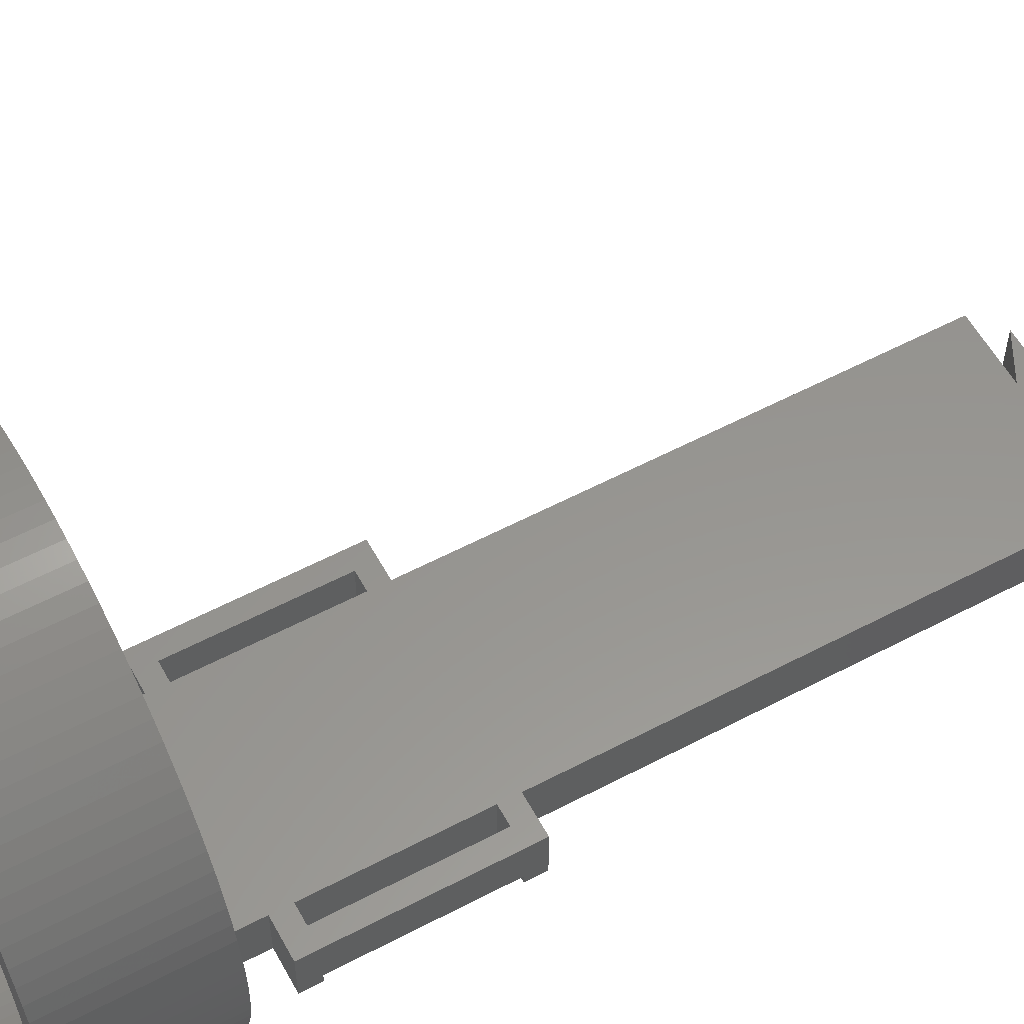
<metadata>
{"format":"stl","ext":"stl","renderer":"f3d","projection":"perspective","resolution":1024,"background":"white","views":[{"elev":57.6,"azim":-118.6,"up":"+Z"}]}
</metadata>
<code>
# stl→obj: 472 verts, 952 faces
v 6.907 150.4 -38.22
v 4.068 151.9 -30.5
v 10.75 148.4 -30.5
v 4.068 151.9 -38.13
v 9.9 148.9 -38.5
v 10.75 148.4 -38.5
v -6.907 150.4 -38.22
v -4.068 151.9 -30.5
v -4.068 151.9 -38.13
v -10.75 148.4 -30.5
v -9.9 148.9 -38.5
v -10.75 148.4 -38.5
v 0 148.4 -38
v -6.907 148.4 -38.22
v -9.9 148.4 -38.5
v 6.907 148.4 -38.22
v 9.9 148.4 -38.5
v -9.9 151.9 -38.5
v -15 151.9 -30.5
v -6.907 151.9 -38.22
v -15 151.9 -38.5
v 6.907 151.9 -38.22
v 9.9 151.9 -38.5
v 15 151.9 -30.5
v 15 151.9 -38.5
v -6.907 290.1 -38.22
v -4.083 291.6 -30.5
v -10.77 288.1 -30.5
v -4.083 291.6 -38.13
v -9.9 288.5 -38.5
v -10.77 288.1 -38.5
v -6.907 291.6 -38.22
v -9.9 291.6 -38.5
v -15 291.6 -30.5
v -15 291.6 -38.5
v 9.9 291.6 -38.5
v 4.083 291.6 -30.5
v 15 291.6 -30.5
v 6.907 291.6 -38.22
v 4.083 291.6 -38.13
v 15 291.6 -38.5
v 6.907 290.1 -38.22
v 10.77 288.1 -30.5
v 9.9 288.5 -38.5
v 10.77 288.1 -38.5
v 0 288.1 -38
v 6.907 288.1 -38.22
v 9.9 288.1 -38.5
v -6.907 288.1 -38.22
v -9.9 288.1 -38.5
v 35.5 267 1
v 35.43 287 -1.229
v 35.5 287 1
v 35.43 267 -1.229
v -35.43 267 -1.229
v -35.5 287 1
v -35.43 287 -1.229
v -35.5 267 1
v -2.229 287 36.43
v 0 267 36.5
v 0 287 36.5
v -2.229 267 36.43
v 25.88 267 -23.3
v 24.3 287 -24.88
v 25.88 287 -23.3
v 24.3 267 -24.88
v -24.3 267 -24.88
v -22.63 287 -26.35
v -22.63 267 -26.35
v -24.3 287 -24.88
v 24.3 267 26.88
v 25.88 287 25.3
v 24.3 287 26.88
v 25.88 267 25.3
v 33.01 267 -12.07
v 32.12 287 -14.12
v 33.01 287 -12.07
v 32.12 267 -14.12
v 15 267 -31.17
v 15.12 287 -31.12
v 15.12 267 -31.12
v 15 287 -31.17
v 19.02 267 -28.97
v 20.87 287 -27.72
v 20.87 267 -27.72
v 19.02 287 -28.97
v -32.12 267 -14.12
v -33.01 287 -12.07
v -32.12 287 -14.12
v -33.01 267 -12.07
v 34.87 267 -5.652
v 34.38 287 -7.828
v 34.87 287 -5.652
v 34.38 267 -7.828
v 35.22 287 -3.449
v 35.22 267 -3.449
v 29.97 267 -18.02
v 28.72 287 -19.87
v 29.97 287 -18.02
v 28.72 267 -19.87
v 27.35 287 -21.63
v 27.35 267 -21.63
v 31.11 287 -16.1
v 31.11 267 -16.1
v 17.1 267 -30.11
v 17.1 287 -30.11
v 22.63 267 -26.35
v 22.63 287 -26.35
v -34.38 267 -7.828
v -34.87 287 -5.652
v -34.38 287 -7.828
v -34.87 267 -5.652
v -27.35 267 -21.63
v -28.72 287 -19.87
v -27.35 287 -21.63
v -28.72 267 -19.87
v -35.22 287 -3.449
v -35.22 267 -3.449
v -19.02 267 -28.97
v -17.1 287 -30.11
v -17.1 267 -30.11
v -19.02 287 -28.97
v 6.652 287 35.87
v 8.828 267 35.38
v 8.828 287 35.38
v 6.652 267 35.87
v 20.87 287 29.72
v 22.63 267 28.35
v 22.63 287 28.35
v 20.87 267 29.72
v 27.35 287 23.63
v 27.35 267 23.63
v 29.97 267 20.02
v 31.11 287 18.1
v 29.97 287 20.02
v 31.11 267 18.1
v 35.22 267 5.449
v 35.43 287 3.229
v 35.22 287 5.449
v 35.43 267 3.229
v -15.12 287 33.12
v -13.07 267 34.01
v -13.07 287 34.01
v -15.12 267 33.12
v -19.02 287 30.97
v -17.1 267 32.11
v -17.1 287 32.11
v -19.02 267 30.97
v -6.652 287 35.87
v -4.449 267 36.22
v -4.449 287 36.22
v -6.652 267 35.87
v -28.72 267 21.87
v -27.35 287 23.63
v -28.72 287 21.87
v -27.35 267 23.63
v -34.87 267 7.652
v -34.38 287 9.828
v -34.87 287 7.652
v -34.38 267 9.828
v -33.76 267 11.97
v -33.01 287 14.07
v -33.76 287 11.97
v -33.01 267 14.07
v 14.69 267 -25.73
v 15 267 -30.5
v 0 267 31.5
v -1.915 267 31.44
v 2.229 267 36.43
v -3.823 267 31.26
v 1.915 267 31.44
v -5.715 267 30.96
v -8.828 267 35.38
v 4.449 267 36.22
v -7.585 267 30.54
v -10.97 267 34.76
v 3.823 267 31.26
v -9.425 267 30.01
v -11.23 267 29.36
v 5.715 267 30.96
v -12.99 267 28.6
v 7.585 267 30.54
v -14.69 267 27.73
v -16.34 267 26.75
v -20.87 267 29.72
v -17.93 267 25.68
v -22.63 267 28.35
v -19.44 267 24.5
v -24.3 267 26.88
v -20.88 267 23.23
v -25.88 267 25.3
v -22.23 267 21.88
v -23.5 267 20.44
v -24.68 267 18.93
v -29.97 267 20.02
v -25.75 267 17.34
v -31.11 267 18.1
v -26.73 267 15.69
v -32.12 267 16.12
v -27.6 267 13.99
v -28.36 267 12.23
v -29.01 267 10.43
v -29.54 267 8.585
v -29.96 267 6.715
v -35.22 267 5.449
v -30.26 267 4.823
v -35.43 267 3.229
v -30.44 267 2.915
v -30.5 267 1
v -30.44 267 -0.9151
v -30.26 267 -2.823
v -29.96 267 -4.715
v -29.54 267 -6.585
v -29.01 267 -8.425
v -33.76 267 -9.97
v -28.36 267 -10.23
v -27.6 267 -11.99
v -26.73 267 -13.69
v -31.11 267 -16.1
v -25.75 267 -15.34
v -29.97 267 -18.02
v -24.68 267 -16.93
v -23.5 267 -18.44
v -22.23 267 -19.88
v -25.88 267 -23.3
v -20.88 267 -21.23
v -19.44 267 -22.5
v -17.93 267 -23.68
v -20.87 267 -27.72
v -16.34 267 -24.75
v -14.69 267 -25.73
v -15 267 -30.5
v -12.99 267 -26.6
v -11.23 267 -27.36
v -9.425 267 -28.01
v -7.585 267 -28.54
v -5.715 267 -28.96
v -3.823 267 -29.26
v -1.915 267 -29.44
v 10.97 267 34.76
v 9.425 267 30.01
v 13.07 267 34.01
v 11.23 267 29.36
v 15.12 267 33.12
v 12.99 267 28.6
v 17.1 267 32.11
v 14.69 267 27.73
v 19.02 267 30.97
v 16.34 267 26.75
v 17.93 267 25.68
v 19.44 267 24.5
v 20.88 267 23.23
v 22.23 267 21.88
v 23.5 267 20.44
v 28.72 267 21.87
v 24.68 267 18.93
v 25.75 267 17.34
v 26.73 267 15.69
v 32.12 267 16.12
v 27.6 267 13.99
v 33.01 267 14.07
v 28.36 267 12.23
v 33.76 267 11.97
v 29.01 267 10.43
v 34.38 267 9.828
v 29.54 267 8.585
v 34.87 267 7.652
v 29.96 267 6.715
v 30.26 267 4.823
v 30.44 267 2.915
v 30.5 267 1
v 30.44 267 -0.9151
v 30.26 267 -2.823
v 29.96 267 -4.715
v 29.54 267 -6.585
v 29.01 267 -8.425
v 33.76 267 -9.97
v 28.36 267 -10.23
v 27.6 267 -11.99
v 26.73 267 -13.69
v 25.75 267 -15.34
v 24.68 267 -16.93
v 23.5 267 -18.44
v 22.23 267 -19.88
v 20.88 267 -21.23
v 19.44 267 -22.5
v 17.93 267 -23.68
v 16.34 267 -24.75
v 12.99 267 -26.6
v 11.23 267 -27.36
v 9.425 267 -28.01
v 7.585 267 -28.54
v 5.715 267 -28.96
v 3.823 267 -29.26
v 1.915 267 -29.44
v 0 267 -29.5
v -15.12 267 -31.12
v -15 267 -31.17
v 33.76 287 -9.97
v -25.88 287 -23.3
v -31.11 287 -16.1
v -29.97 287 -18.02
v -33.76 287 -9.97
v -14.69 287 -25.73
v -15 287 -30.5
v -15.12 287 -31.12
v -15 287 -31.17
v 0 287 31.5
v 2.229 287 36.43
v 1.915 287 31.44
v 4.449 287 36.22
v 3.823 287 31.26
v -1.915 287 31.44
v 5.715 287 30.96
v 7.585 287 30.54
v 10.97 287 34.76
v -3.823 287 31.26
v 9.425 287 30.01
v 13.07 287 34.01
v 11.23 287 29.36
v 15.12 287 33.12
v -5.715 287 30.96
v 12.99 287 28.6
v 17.1 287 32.11
v -8.828 287 35.38
v -7.585 287 30.54
v 14.69 287 27.73
v 19.02 287 30.97
v 16.34 287 26.75
v 17.93 287 25.68
v 19.44 287 24.5
v 20.88 287 23.23
v 22.23 287 21.88
v 23.5 287 20.44
v 28.72 287 21.87
v 24.68 287 18.93
v 25.75 287 17.34
v 26.73 287 15.69
v 32.12 287 16.12
v 27.6 287 13.99
v 33.01 287 14.07
v 28.36 287 12.23
v 33.76 287 11.97
v 29.01 287 10.43
v 34.38 287 9.828
v 29.54 287 8.585
v 34.87 287 7.652
v 29.96 287 6.715
v 30.26 287 4.823
v 30.44 287 2.915
v 30.5 287 1
v 30.44 287 -0.9151
v 30.26 287 -2.823
v 29.96 287 -4.715
v 29.54 287 -6.585
v 29.01 287 -8.425
v 28.36 287 -10.23
v 27.6 287 -11.99
v 26.73 287 -13.69
v 25.75 287 -15.34
v 24.68 287 -16.93
v 23.5 287 -18.44
v 22.23 287 -19.88
v 20.88 287 -21.23
v 19.44 287 -22.5
v 17.93 287 -23.68
v 16.34 287 -24.75
v 14.69 287 -25.73
v 15 287 -30.5
v 12.99 287 -26.6
v 11.23 287 -27.36
v 9.425 287 -28.01
v 7.585 287 -28.54
v 5.715 287 -28.96
v 3.823 287 -29.26
v 1.915 287 -29.44
v -10.97 287 34.76
v -9.425 287 30.01
v -11.23 287 29.36
v -12.99 287 28.6
v -14.69 287 27.73
v -16.34 287 26.75
v -20.87 287 29.72
v -17.93 287 25.68
v -22.63 287 28.35
v -19.44 287 24.5
v -24.3 287 26.88
v -20.88 287 23.23
v -25.88 287 25.3
v -22.23 287 21.88
v -23.5 287 20.44
v -24.68 287 18.93
v -29.97 287 20.02
v -25.75 287 17.34
v -31.11 287 18.1
v -26.73 287 15.69
v -32.12 287 16.12
v -27.6 287 13.99
v -28.36 287 12.23
v -29.01 287 10.43
v -29.54 287 8.585
v -29.96 287 6.715
v -35.22 287 5.449
v -30.26 287 4.823
v -35.43 287 3.229
v -30.44 287 2.915
v -30.5 287 1
v -30.44 287 -0.9151
v -30.26 287 -2.823
v -29.96 287 -4.715
v -29.54 287 -6.585
v -29.01 287 -8.425
v -28.36 287 -10.23
v -27.6 287 -11.99
v -26.73 287 -13.69
v -25.75 287 -15.34
v -24.68 287 -16.93
v -23.5 287 -18.44
v -22.23 287 -19.88
v -20.88 287 -21.23
v -19.44 287 -22.5
v -17.93 287 -23.68
v -20.87 287 -27.72
v -16.34 287 -24.75
v -12.99 287 -26.6
v -11.23 287 -27.36
v -9.425 287 -28.01
v -7.585 287 -28.54
v -5.715 287 -28.96
v -3.823 287 -29.26
v -1.915 287 -29.44
v 0 287 -29.5
v -15 257 -38.5
v -15 257 -30.5
v -15 230 -38.5
v -15 254 -30.5
v -15 254 -38.5
v -15 230 -30.5
v -15 227 -30.5
v -15 227 -38.5
v 15 257 -30.5
v 15 257 -38.5
v 15 230 -30.5
v 15 254 -38.5
v 15 254 -30.5
v 15 230 -38.5
v 15 227 -38.5
v 15 227 -30.5
v -21 254 -38.5
v -21 257 -38.5
v -21 227 -38.5
v -21 230 -38.5
v 21 230 -38.5
v 21 227 -38.5
v 21 257 -38.5
v 21 254 -38.5
v -18 230 -30.5
v -21 227 -30.5
v -21 257 -30.5
v -18 254 -30.5
v 21 257 -30.5
v 18 254 -30.5
v 21 227 -30.5
v 18 230 -30.5
v -21 230 -37
v -21 254 -37
v 21 254 -37
v 21 230 -37
v 18 254 -37
v 18 230 -37
v -18 254 -37
v -18 230 -37
f 1 2 3
f 2 1 4
f 5 3 6
f 3 5 1
f 7 8 9
f 8 7 10
f 11 10 7
f 10 11 12
f 10 13 3
f 10 14 13
f 15 10 12
f 10 15 14
f 16 3 13
f 17 3 16
f 3 17 6
f 18 8 19
f 8 20 9
f 18 19 21
f 8 18 20
f 22 2 4
f 23 2 22
f 2 23 24
f 24 23 25
f 26 27 28
f 27 26 29
f 30 28 31
f 28 30 26
f 32 27 29
f 33 27 32
f 27 33 34
f 34 33 35
f 36 37 38
f 37 39 40
f 36 38 41
f 37 36 39
f 42 37 40
f 37 42 43
f 44 43 42
f 43 44 45
f 43 46 28
f 43 47 46
f 48 43 45
f 43 48 47
f 49 28 46
f 50 28 49
f 28 50 31
f 51 52 53
f 52 51 54
f 55 56 57
f 56 55 58
f 59 60 61
f 60 59 62
f 63 64 65
f 64 63 66
f 67 68 69
f 68 67 70
f 71 72 73
f 72 71 74
f 75 76 77
f 76 75 78
f 79 80 81
f 80 79 82
f 83 84 85
f 84 83 86
f 87 88 89
f 88 87 90
f 91 92 93
f 92 91 94
f 54 95 52
f 95 54 96
f 97 98 99
f 98 97 100
f 100 101 98
f 101 100 102
f 78 103 76
f 103 78 104
f 105 86 83
f 86 105 106
f 107 64 66
f 64 107 108
f 109 110 111
f 110 109 112
f 113 114 115
f 114 113 116
f 112 117 110
f 117 112 118
f 119 120 121
f 120 119 122
f 123 124 125
f 124 123 126
f 127 128 129
f 128 127 130
f 74 131 72
f 131 74 132
f 133 134 135
f 134 133 136
f 137 138 139
f 138 137 140
f 141 142 143
f 142 141 144
f 145 146 147
f 146 145 148
f 149 150 151
f 150 149 152
f 153 154 155
f 154 153 156
f 157 158 159
f 158 157 160
f 161 162 163
f 162 161 164
f 165 166 105
f 166 81 105
f 81 166 79
f 167 60 62
f 168 62 150
f 60 167 169
f 170 150 152
f 171 169 167
f 172 152 173
f 169 171 174
f 175 173 176
f 177 174 171
f 178 176 142
f 174 177 126
f 179 142 144
f 180 126 177
f 181 144 146
f 126 180 124
f 182 124 180
f 62 168 167
f 150 170 168
f 183 146 148
f 152 172 170
f 173 175 172
f 176 178 175
f 184 148 185
f 142 179 178
f 144 181 179
f 186 185 187
f 146 183 181
f 188 187 189
f 148 184 183
f 185 186 184
f 190 189 191
f 187 188 186
f 192 191 156
f 189 190 188
f 191 192 190
f 193 156 153
f 156 193 192
f 194 153 195
f 153 194 193
f 196 195 197
f 195 196 194
f 198 197 199
f 197 198 196
f 200 199 164
f 199 200 198
f 164 201 200
f 161 201 164
f 161 202 201
f 160 202 161
f 160 203 202
f 157 203 160
f 157 204 203
f 205 204 157
f 205 206 204
f 207 206 205
f 207 208 206
f 58 208 207
f 58 209 208
f 58 210 209
f 55 210 58
f 55 211 210
f 118 211 55
f 118 212 211
f 112 212 118
f 112 213 212
f 109 213 112
f 109 214 213
f 215 214 109
f 215 216 214
f 90 216 215
f 216 90 217
f 87 217 90
f 217 87 218
f 219 218 87
f 218 219 220
f 221 220 219
f 220 221 222
f 116 222 221
f 222 116 223
f 113 223 116
f 223 113 224
f 225 224 113
f 224 225 226
f 67 226 225
f 226 67 227
f 69 227 67
f 227 69 228
f 229 228 69
f 228 229 230
f 119 230 229
f 230 119 231
f 121 231 119
f 232 231 121
f 231 232 233
f 234 232 235
f 235 232 236
f 236 232 237
f 237 232 238
f 238 232 239
f 233 232 234
f 124 182 240
f 241 240 182
f 240 241 242
f 243 242 241
f 242 243 244
f 245 244 243
f 244 245 246
f 247 246 245
f 246 247 248
f 249 248 247
f 248 249 130
f 250 130 249
f 130 250 128
f 251 128 250
f 128 251 71
f 252 71 251
f 71 252 74
f 253 74 252
f 74 253 132
f 254 132 253
f 132 254 255
f 256 255 254
f 255 256 133
f 257 133 256
f 133 257 136
f 258 136 257
f 136 258 259
f 260 259 258
f 259 260 261
f 262 261 260
f 262 263 261
f 264 263 262
f 264 265 263
f 266 265 264
f 266 267 265
f 268 267 266
f 268 137 267
f 269 137 268
f 269 140 137
f 270 140 269
f 271 140 270
f 271 51 140
f 272 51 271
f 272 54 51
f 273 54 272
f 273 96 54
f 274 96 273
f 274 91 96
f 275 91 274
f 275 94 91
f 276 94 275
f 276 277 94
f 278 277 276
f 75 278 279
f 278 75 277
f 78 279 280
f 279 78 75
f 104 280 281
f 280 104 78
f 97 281 282
f 281 97 104
f 100 282 283
f 282 100 97
f 102 283 284
f 63 284 285
f 283 102 100
f 66 285 286
f 284 63 102
f 107 286 287
f 85 287 288
f 285 66 63
f 83 288 165
f 286 107 66
f 166 165 289
f 166 289 290
f 287 85 107
f 166 290 291
f 166 291 292
f 166 292 293
f 288 83 85
f 166 293 294
f 166 294 295
f 166 295 296
f 239 232 296
f 166 296 232
f 165 105 83
f 297 232 121
f 232 297 298
f 96 93 95
f 93 96 91
f 277 77 299
f 77 277 75
f 94 299 92
f 299 94 277
f 102 65 101
f 65 102 63
f 81 106 105
f 106 81 80
f 225 115 300
f 115 225 113
f 67 300 70
f 300 67 225
f 221 301 302
f 301 221 219
f 219 89 301
f 89 219 87
f 116 302 114
f 302 116 221
f 215 111 303
f 111 215 109
f 90 303 88
f 303 90 215
f 118 57 117
f 57 118 55
f 304 305 120
f 305 306 120
f 306 305 307
f 308 61 309
f 310 309 311
f 61 308 59
f 312 311 123
f 313 59 308
f 314 123 125
f 59 313 151
f 315 125 316
f 317 151 313
f 318 316 319
f 151 317 149
f 320 319 321
f 322 149 317
f 323 321 324
f 149 322 325
f 326 325 322
f 309 310 308
f 311 312 310
f 327 324 328
f 123 314 312
f 125 315 314
f 316 318 315
f 329 328 127
f 319 320 318
f 321 323 320
f 330 127 129
f 324 327 323
f 331 129 73
f 328 329 327
f 127 330 329
f 332 73 72
f 129 331 330
f 333 72 131
f 73 332 331
f 72 333 332
f 334 131 335
f 131 334 333
f 336 335 135
f 335 336 334
f 337 135 134
f 135 337 336
f 338 134 339
f 134 338 337
f 340 339 341
f 339 340 338
f 341 342 340
f 343 342 341
f 343 344 342
f 345 344 343
f 345 346 344
f 347 346 345
f 347 348 346
f 139 348 347
f 139 349 348
f 138 349 139
f 138 350 349
f 53 350 138
f 53 351 350
f 53 352 351
f 52 352 53
f 52 353 352
f 95 353 52
f 95 354 353
f 93 354 95
f 93 355 354
f 92 355 93
f 92 356 355
f 299 356 92
f 299 357 356
f 77 357 299
f 357 77 358
f 76 358 77
f 358 76 359
f 103 359 76
f 359 103 360
f 99 360 103
f 360 99 361
f 98 361 99
f 361 98 362
f 101 362 98
f 362 101 363
f 65 363 101
f 363 65 364
f 64 364 65
f 364 64 365
f 108 365 64
f 365 108 366
f 84 366 108
f 366 84 367
f 86 367 84
f 367 86 368
f 106 368 86
f 369 368 106
f 368 369 370
f 371 369 372
f 372 369 373
f 373 369 374
f 374 369 375
f 375 369 376
f 370 369 371
f 325 326 377
f 378 377 326
f 377 378 143
f 379 143 378
f 143 379 141
f 380 141 379
f 141 380 147
f 381 147 380
f 147 381 145
f 382 145 381
f 145 382 383
f 384 383 382
f 383 384 385
f 386 385 384
f 385 386 387
f 388 387 386
f 387 388 389
f 390 389 388
f 389 390 154
f 391 154 390
f 154 391 155
f 392 155 391
f 155 392 393
f 394 393 392
f 393 394 395
f 396 395 394
f 395 396 397
f 398 397 396
f 397 398 162
f 399 162 398
f 399 163 162
f 400 163 399
f 400 158 163
f 401 158 400
f 401 159 158
f 402 159 401
f 402 403 159
f 404 403 402
f 404 405 403
f 406 405 404
f 407 405 406
f 407 56 405
f 408 56 407
f 408 57 56
f 409 57 408
f 409 117 57
f 410 117 409
f 410 110 117
f 411 110 410
f 411 111 110
f 412 111 411
f 412 303 111
f 413 303 412
f 88 413 414
f 413 88 303
f 89 414 415
f 414 89 88
f 301 415 416
f 415 301 89
f 302 416 417
f 416 302 301
f 114 417 418
f 417 114 302
f 115 418 419
f 300 419 420
f 418 115 114
f 70 420 421
f 419 300 115
f 68 421 422
f 423 422 424
f 420 70 300
f 122 424 304
f 421 68 70
f 305 304 425
f 305 425 426
f 422 423 68
f 305 426 427
f 305 427 428
f 305 428 429
f 424 122 423
f 305 429 430
f 305 430 431
f 305 431 432
f 376 369 432
f 305 432 369
f 304 120 122
f 80 369 106
f 369 80 82
f 121 306 297
f 306 121 120
f 297 307 298
f 307 297 306
f 229 122 119
f 122 229 423
f 69 423 229
f 423 69 68
f 140 53 138
f 53 140 51
f 61 169 309
f 169 61 60
f 311 126 123
f 126 311 174
f 125 240 316
f 240 125 124
f 129 71 73
f 71 129 128
f 324 248 328
f 248 324 246
f 328 130 127
f 130 328 248
f 319 244 321
f 244 319 242
f 132 335 131
f 335 132 255
f 136 339 134
f 339 136 259
f 261 343 341
f 343 261 263
f 265 347 345
f 347 265 267
f 191 387 389
f 387 191 189
f 385 185 383
f 185 385 187
f 383 148 145
f 148 383 185
f 147 144 141
f 144 147 146
f 325 152 149
f 152 325 173
f 143 176 377
f 176 143 142
f 377 173 325
f 173 377 176
f 151 62 59
f 62 151 150
f 197 393 395
f 393 197 195
f 164 397 162
f 397 164 199
f 199 395 397
f 395 199 197
f 195 155 393
f 155 195 153
f 156 389 154
f 389 156 191
f 160 163 158
f 163 160 161
f 205 159 403
f 159 205 157
f 58 405 56
f 405 58 207
f 104 99 103
f 99 104 97
f 85 108 107
f 108 85 84
f 309 174 311
f 174 309 169
f 316 242 319
f 242 316 240
f 321 246 324
f 246 321 244
f 255 135 335
f 135 255 133
f 259 341 339
f 341 259 261
f 263 345 343
f 345 263 265
f 267 139 347
f 139 267 137
f 387 187 385
f 187 387 189
f 207 403 405
f 403 207 205
f 272 351 352
f 351 272 271
f 209 408 407
f 408 209 210
f 432 295 376
f 295 432 296
f 192 391 390
f 391 192 193
f 364 284 363
f 284 364 285
f 420 227 421
f 227 420 226
f 426 235 427
f 235 426 234
f 279 357 358
f 357 279 278
f 371 289 370
f 289 371 290
f 367 287 366
f 287 367 288
f 217 415 414
f 415 217 218
f 429 238 430
f 238 429 237
f 243 323 245
f 323 243 320
f 266 344 346
f 344 266 264
f 275 354 355
f 354 275 274
f 276 355 356
f 355 276 275
f 282 360 361
f 360 282 281
f 280 358 359
f 358 280 279
f 374 292 373
f 292 374 293
f 375 293 374
f 293 375 294
f 366 286 365
f 286 366 287
f 213 412 411
f 412 213 214
f 222 418 417
f 418 222 223
f 419 226 420
f 226 419 224
f 424 231 304
f 231 424 230
f 425 234 426
f 234 425 233
f 422 230 424
f 230 422 228
f 428 237 429
f 237 428 236
f 430 239 431
f 239 430 238
f 180 315 182
f 315 180 314
f 182 318 241
f 318 182 315
f 249 330 250
f 330 249 329
f 245 327 247
f 327 245 323
f 192 388 190
f 388 192 390
f 196 396 394
f 396 196 198
f 200 399 398
f 399 200 201
f 194 394 392
f 394 194 196
f 203 402 401
f 402 203 204
f 274 353 354
f 353 274 273
f 273 352 353
f 352 273 272
f 278 356 357
f 356 278 276
f 283 361 362
f 361 283 282
f 284 362 363
f 362 284 283
f 281 359 360
f 359 281 280
f 373 291 372
f 291 373 292
f 372 290 371
f 290 372 291
f 376 294 375
f 294 376 295
f 368 288 367
f 288 368 165
f 370 165 368
f 165 370 289
f 365 285 364
f 285 365 286
f 211 410 409
f 410 211 212
f 223 419 418
f 419 223 224
f 218 416 415
f 416 218 220
f 220 417 416
f 417 220 222
f 214 413 412
f 413 214 216
f 216 414 413
f 414 216 217
f 212 411 410
f 411 212 213
f 210 409 408
f 409 210 211
f 304 233 425
f 233 304 231
f 421 228 422
f 228 421 227
f 427 236 428
f 236 427 235
f 431 296 432
f 296 431 239
f 271 350 351
f 350 271 270
f 167 310 171
f 310 167 308
f 177 314 180
f 314 177 312
f 241 320 243
f 320 241 318
f 250 331 251
f 331 250 330
f 252 333 253
f 333 252 332
f 247 329 249
f 329 247 327
f 254 333 334
f 333 254 253
f 257 336 337
f 336 257 256
f 262 340 342
f 340 262 260
f 258 337 338
f 337 258 257
f 270 349 350
f 349 270 269
f 190 386 188
f 386 190 388
f 183 380 181
f 380 183 381
f 186 382 184
f 382 186 384
f 181 379 179
f 379 181 380
f 178 326 175
f 326 178 378
f 175 322 172
f 322 175 326
f 170 313 168
f 313 170 317
f 198 398 396
f 398 198 200
f 193 392 391
f 392 193 194
f 202 401 400
f 401 202 203
f 204 404 402
f 404 204 206
f 208 407 406
f 407 208 209
f 171 312 177
f 312 171 310
f 251 332 252
f 332 251 331
f 256 334 336
f 334 256 254
f 264 342 344
f 342 264 262
f 260 338 340
f 338 260 258
f 268 346 348
f 346 268 266
f 188 384 186
f 384 188 386
f 184 381 183
f 381 184 382
f 179 378 178
f 378 179 379
f 172 317 170
f 317 172 322
f 168 308 167
f 308 168 313
f 201 400 399
f 400 201 202
f 206 406 404
f 406 206 208
f 269 348 349
f 348 269 268
f 35 307 34
f 35 298 307
f 433 298 35
f 434 298 433
f 298 434 232
f 34 307 305
f 435 436 437
f 436 435 438
f 21 439 440
f 439 21 19
f 166 441 79
f 82 38 369
f 38 82 41
f 79 41 82
f 442 79 441
f 79 442 41
f 443 444 445
f 444 443 446
f 24 447 448
f 447 24 25
f 440 50 18
f 440 18 21
f 31 33 30
f 435 50 440
f 437 50 435
f 433 50 437
f 50 433 31
f 31 35 33
f 35 31 433
f 449 433 437
f 433 449 450
f 451 435 440
f 435 451 452
f 11 15 12
f 23 447 25
f 48 447 23
f 447 48 446
f 446 48 444
f 442 45 41
f 444 48 442
f 442 48 45
f 447 453 454
f 453 447 446
f 444 455 456
f 455 444 442
f 36 45 44
f 45 36 41
f 5 6 17
f 457 439 438
f 457 458 439
f 458 457 459
f 434 460 436
f 460 459 457
f 459 460 434
f 434 441 166
f 441 434 445
f 445 436 443
f 438 443 436
f 2 448 439
f 448 2 24
f 434 166 232
f 445 434 436
f 443 438 448
f 448 438 439
f 2 439 8
f 8 439 19
f 461 462 463
f 441 462 461
f 462 441 445
f 464 463 462
f 448 464 443
f 464 448 463
f 8 3 2
f 3 8 10
f 27 34 28
f 38 43 369
f 43 38 37
f 28 369 43
f 28 305 369
f 305 28 34
f 452 451 465
f 466 450 449
f 450 466 459
f 465 459 466
f 465 458 459
f 458 465 451
f 433 459 434
f 459 433 450
f 455 441 461
f 441 455 442
f 461 467 455
f 461 468 467
f 463 468 461
f 454 468 463
f 468 454 453
f 455 467 456
f 451 439 458
f 439 451 440
f 447 463 448
f 463 447 454
f 445 469 462
f 444 469 445
f 456 469 444
f 469 456 467
f 470 462 469
f 462 470 464
f 468 453 470
f 470 443 464
f 470 446 443
f 446 470 453
f 457 471 460
f 471 457 472
f 466 449 471
f 471 436 460
f 471 437 436
f 437 471 449
f 438 472 457
f 435 472 438
f 452 472 435
f 472 452 465
f 470 467 468
f 467 470 469
f 465 471 472
f 471 465 466
f 16 5 17
f 5 16 1
f 22 48 23
f 48 22 47
f 42 36 44
f 36 42 39
f 11 14 15
f 14 11 7
f 18 49 20
f 49 18 50
f 33 26 30
f 26 33 32
f 13 9 46
f 14 9 13
f 9 14 7
f 49 9 20
f 9 49 46
f 32 29 26
f 16 4 1
f 4 16 13
f 4 47 22
f 46 4 13
f 4 46 47
f 39 42 40

</code>
